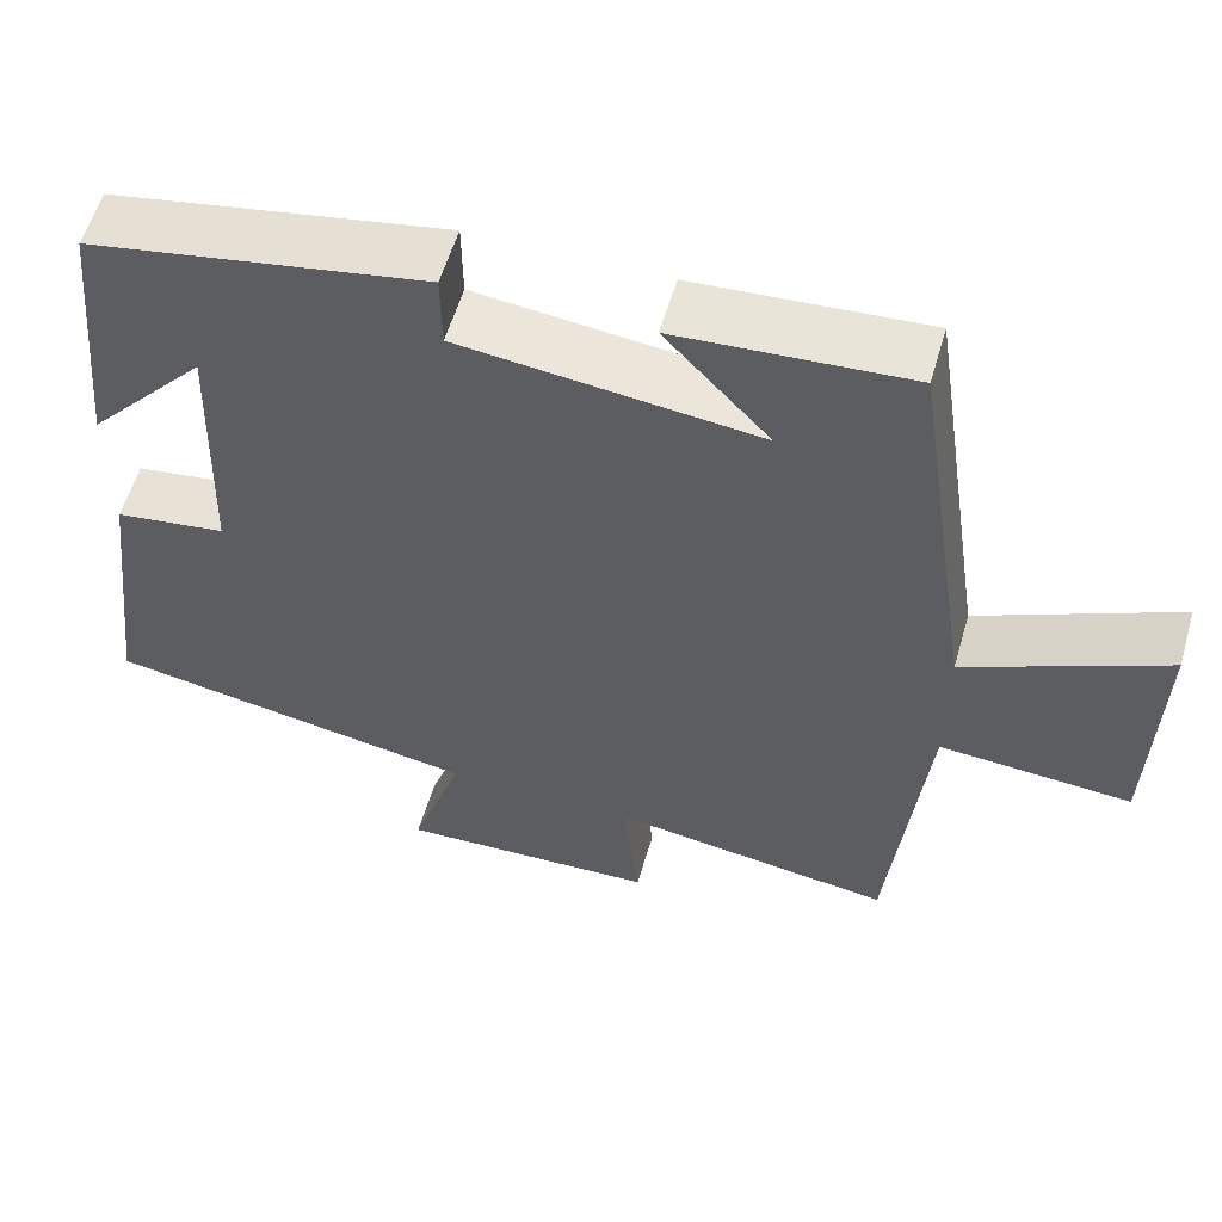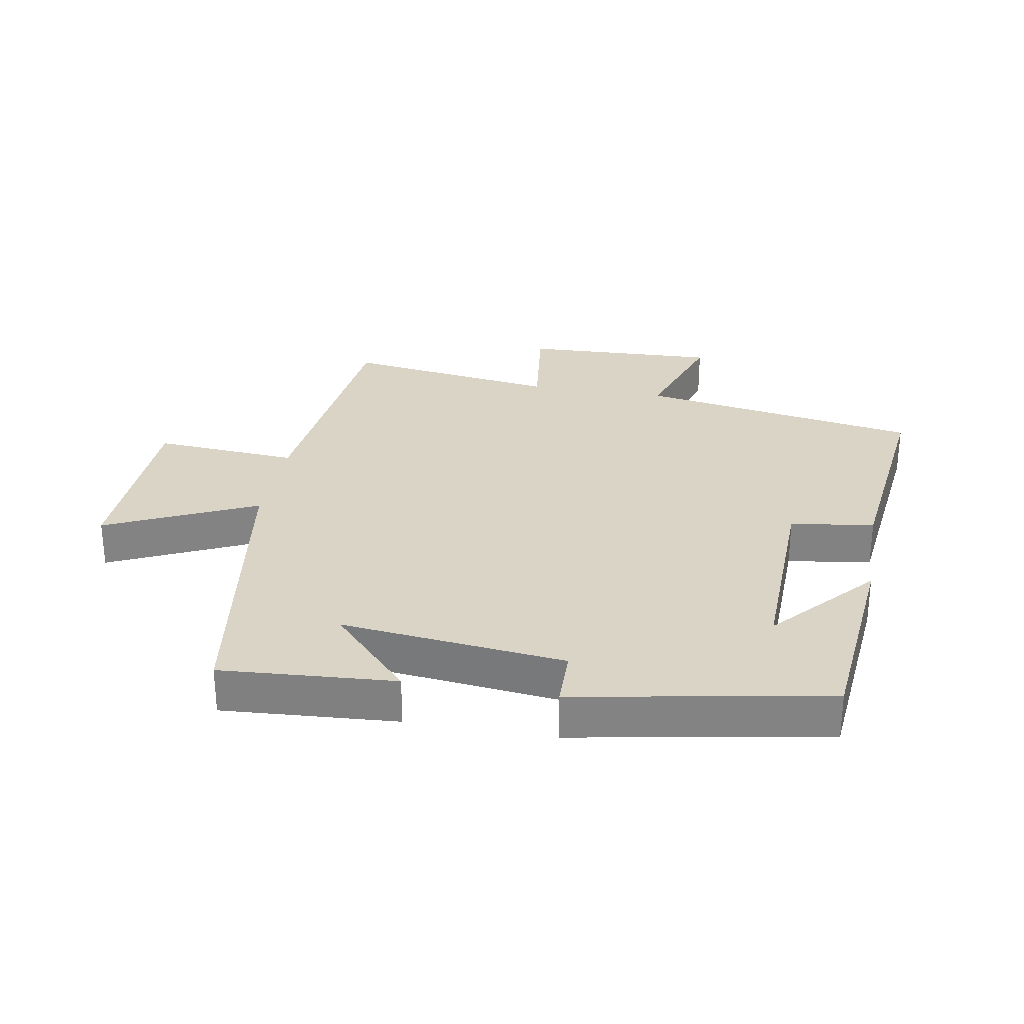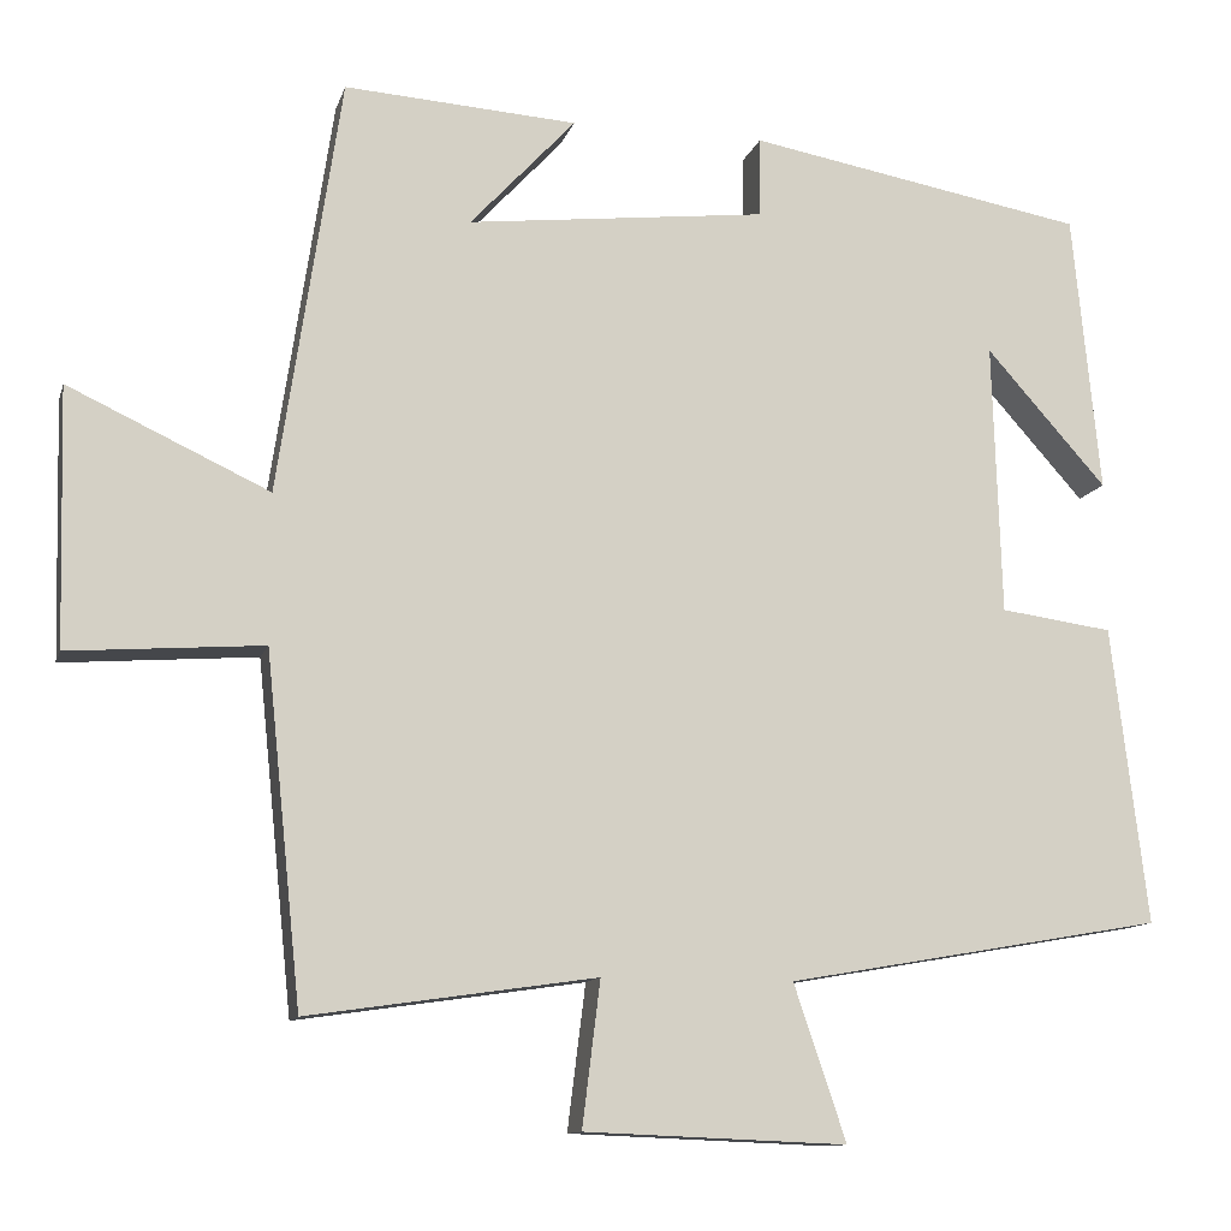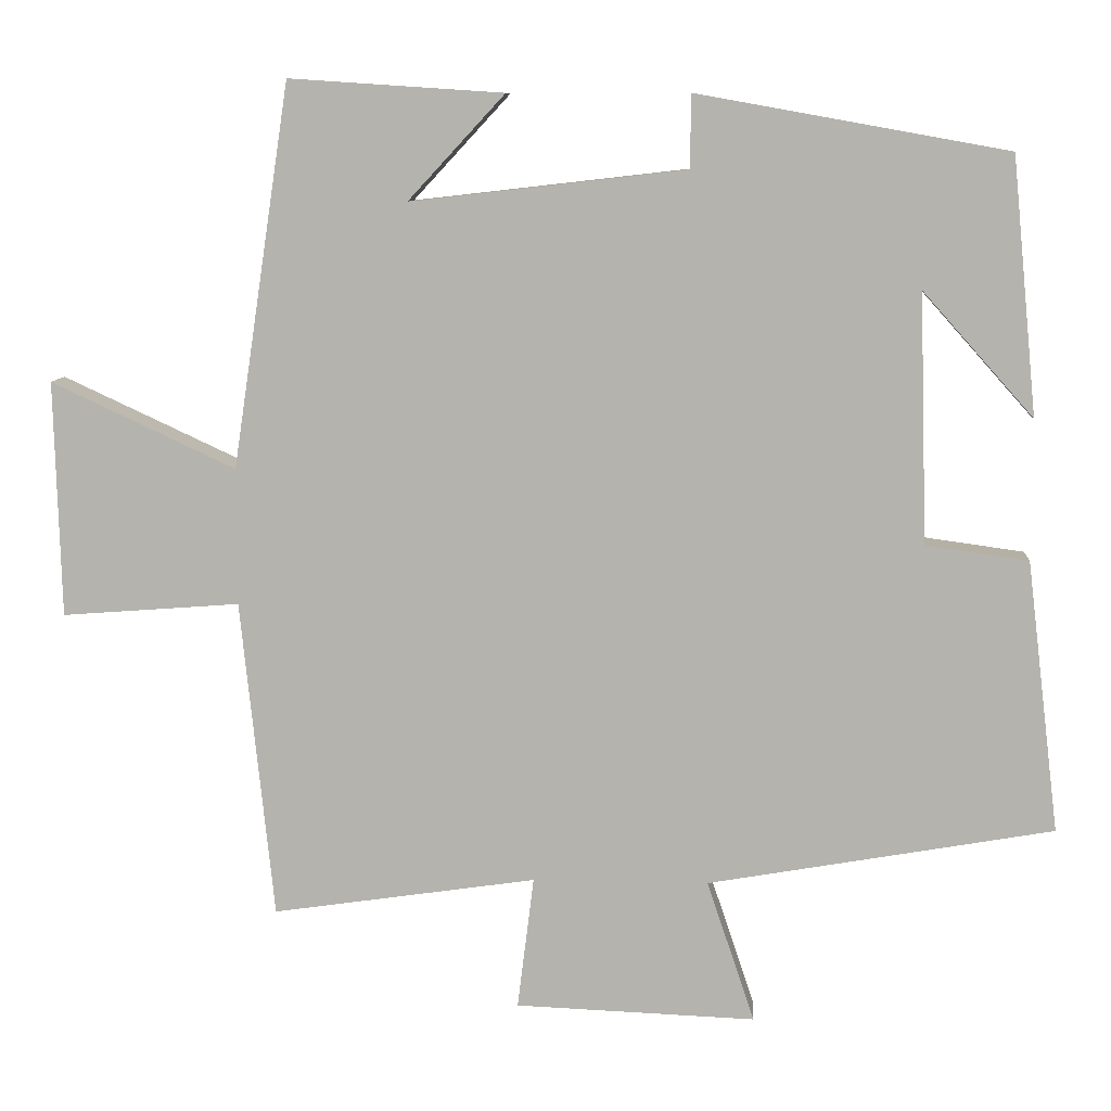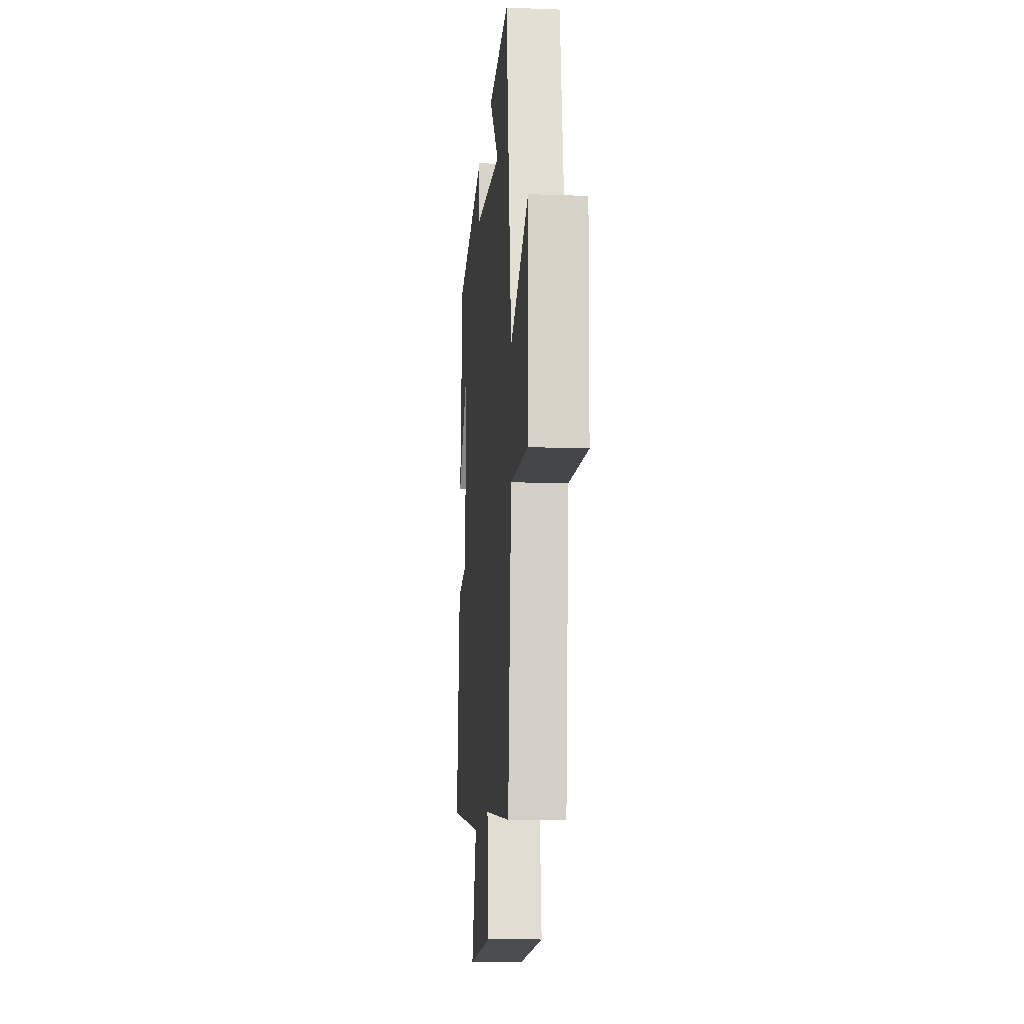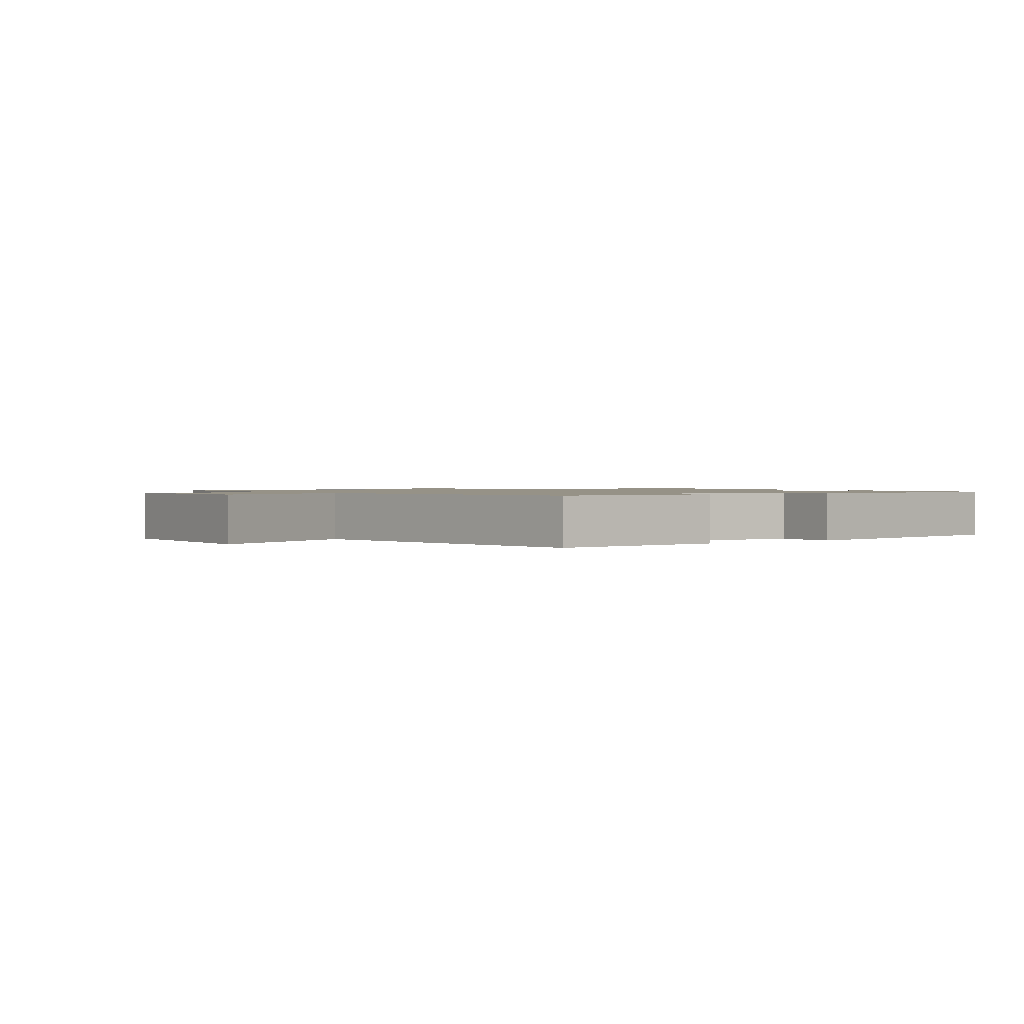
<metadata>
{"format":"obj","ext":"obj","renderer":"f3d","projection":"perspective","resolution":1024,"background":"white","views":[{"elev":57.1,"azim":-163.8,"up":"+Z"},{"elev":28.9,"azim":9.9,"up":"+Y"},{"elev":-11.7,"azim":-14.3,"up":"+Z"},{"elev":9.2,"azim":3.8,"up":"+Z"},{"elev":-13.7,"azim":-94.8,"up":"+Z"},{"elev":1.1,"azim":-34.6,"up":"+Y"}]}
</metadata>
<code>
v 0.468 0.07 0.429
v 0.5 0.07 0.102
v 0.359 0.07 0.26
v 0.369 0.07 -0.058
v 0.5 0.07 -0.076
v 0.542 0.07 -0.423
v 0.102 0.07 -0.5
v 0.163 0.07 -0.681
v -0.143 0.07 -0.669
v -0.122 0.07 -0.5
v -0.458 0.07 -0.549
v -0.5 0.07 -0.143
v -0.726 0.07 -0.16
v -0.734 0.07 0.14
v -0.5 0.07 0.031
v -0.427 0.07 0.518
v -0.155 0.07 0.5
v -0.278 0.07 0.367
v 0.072 0.07 0.407
v 0.073 0.07 0.5
v 0.468 0 0.429
v 0.5 0 0.102
v 0.359 0 0.26
v 0.369 0 -0.058
v 0.5 0 -0.076
v 0.542 0 -0.423
v 0.102 0 -0.5
v 0.163 0 -0.681
v -0.143 0 -0.669
v -0.122 0 -0.5
v -0.458 0 -0.549
v -0.5 0 -0.143
v -0.726 0 -0.16
v -0.734 0 0.14
v -0.5 0 0.031
v -0.427 0 0.518
v -0.155 0 0.5
v -0.278 0 0.367
v 0.072 0 0.407
v 0.073 0 0.5
f 19 20 1
f 18 19 1
f 16 17 18
f 15 16 18
f 15 18 1
f 12 13 14 15
f 10 11 12 15
f 7 8 9 10
f 7 10 15
f 6 7 15
f 5 6 15
f 4 5 15
f 3 4 15
f 1 2 3
f 1 3 15
f 21 40 39
f 21 39 38
f 38 37 36
f 38 36 35
f 21 38 35
f 35 34 33 32
f 35 32 31 30
f 30 29 28 27
f 35 30 27
f 35 27 26
f 35 26 25
f 35 25 24
f 35 24 23
f 23 22 21
f 35 23 21
f 1 21 22 2
f 2 22 23 3
f 3 23 24 4
f 4 24 25 5
f 5 25 26 6
f 6 26 27 7
f 7 27 28 8
f 8 28 29 9
f 9 29 30 10
f 10 30 31 11
f 11 31 32 12
f 12 32 33 13
f 13 33 34 14
f 14 34 35 15
f 15 35 36 16
f 16 36 37 17
f 17 37 38 18
f 18 38 39 19
f 19 39 40 20
f 20 40 21 1

</code>
